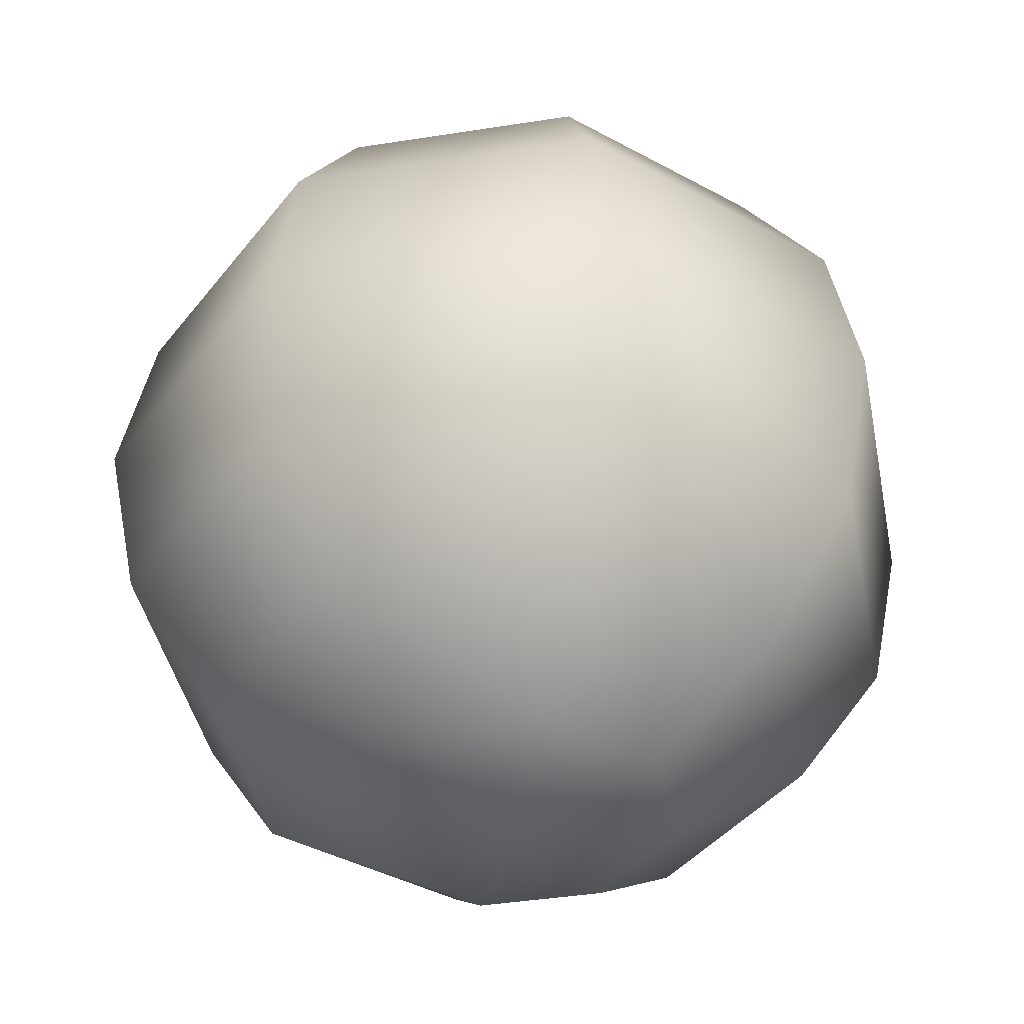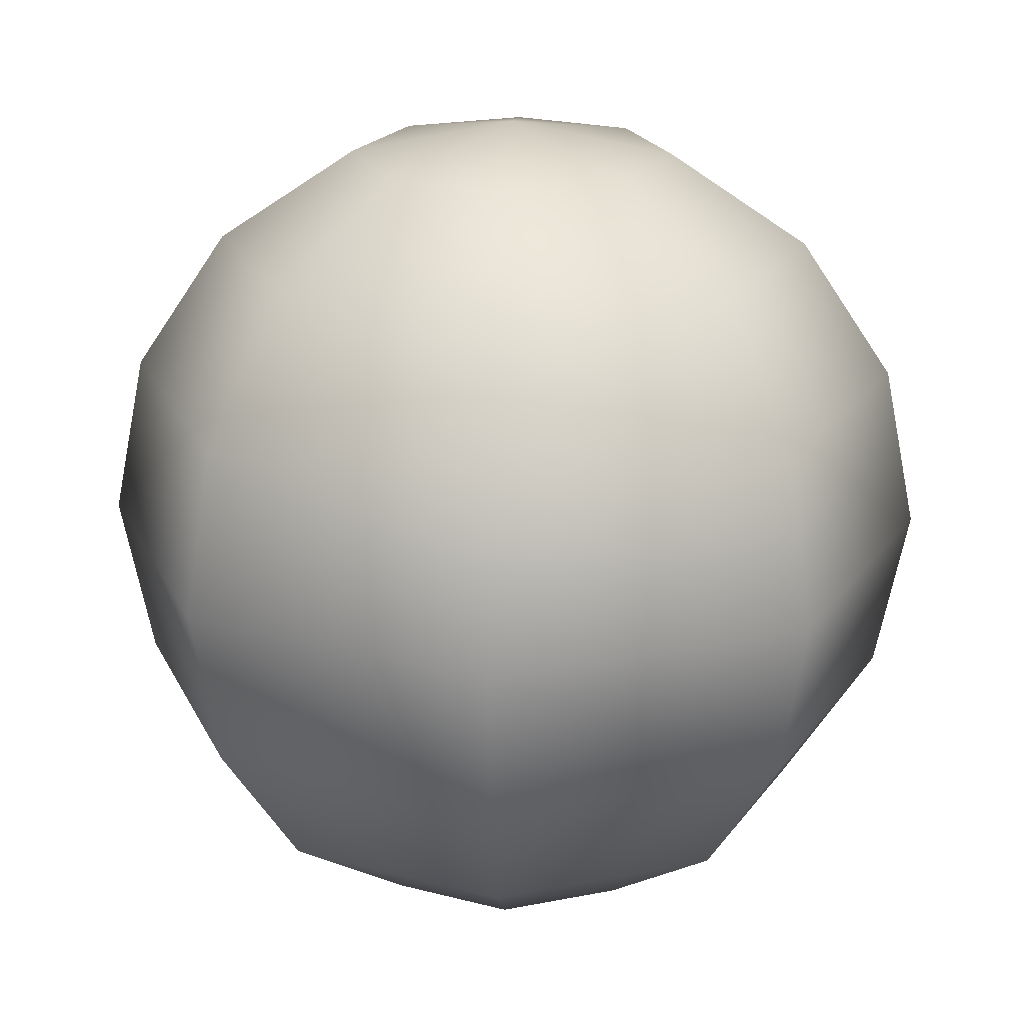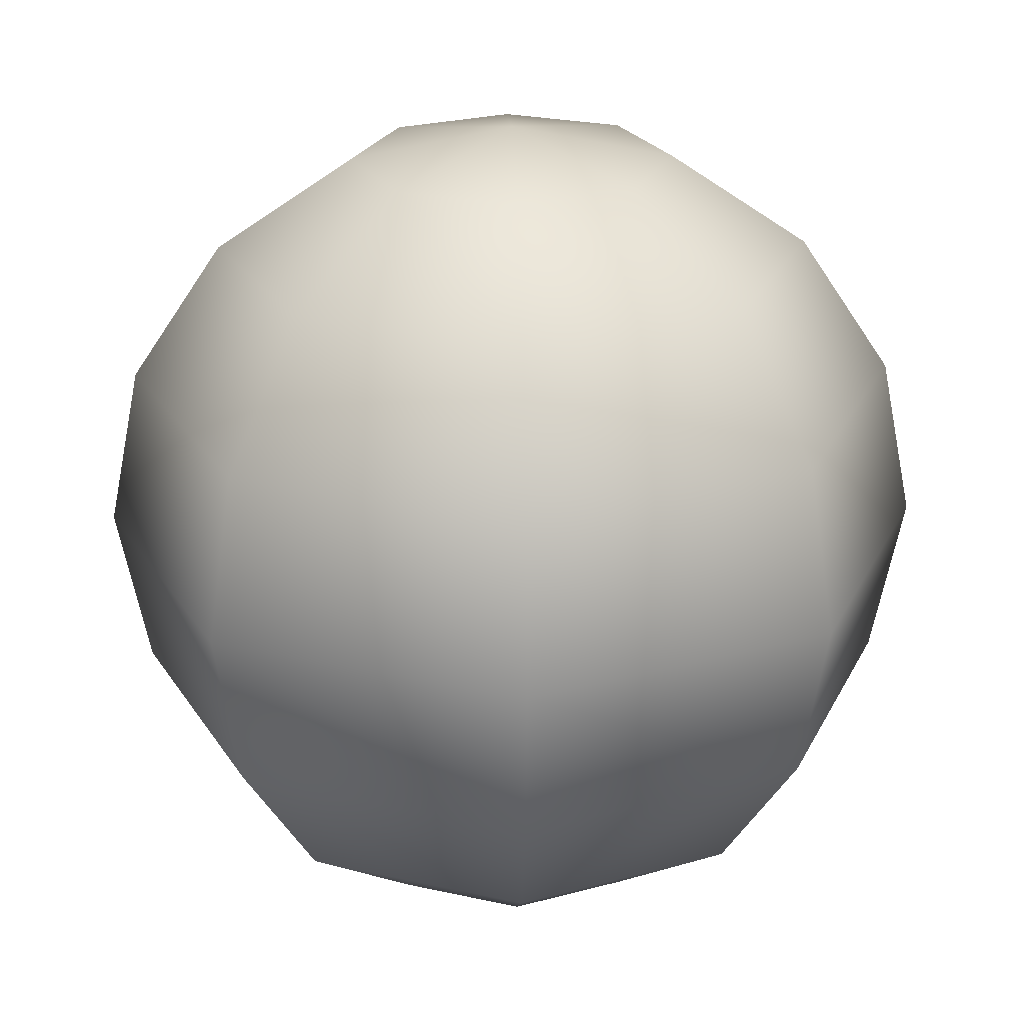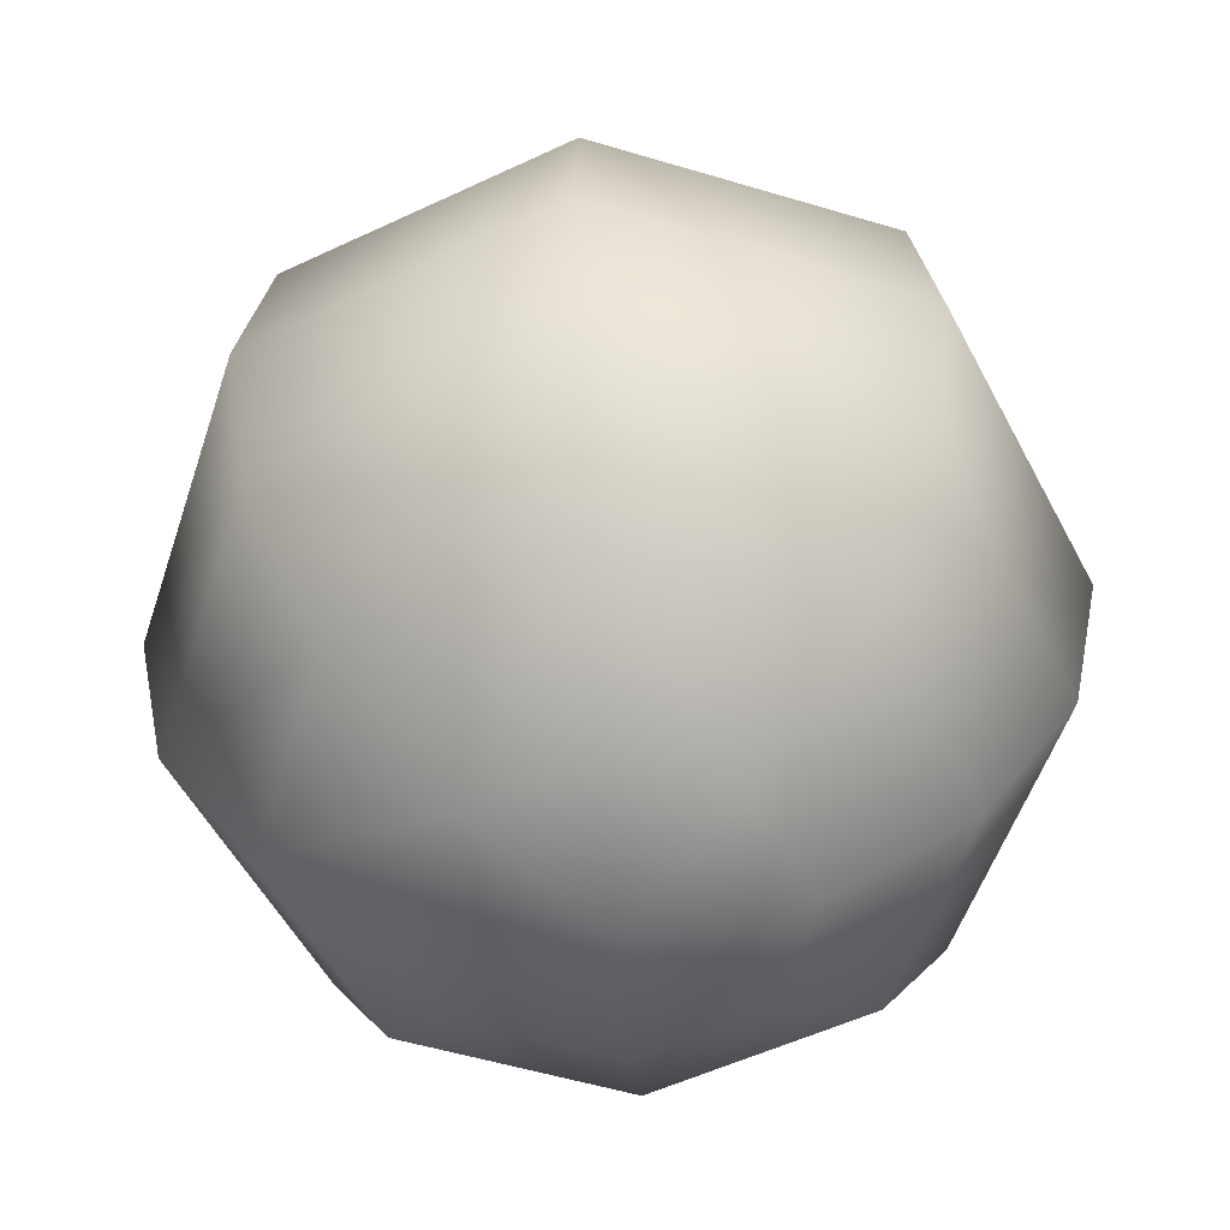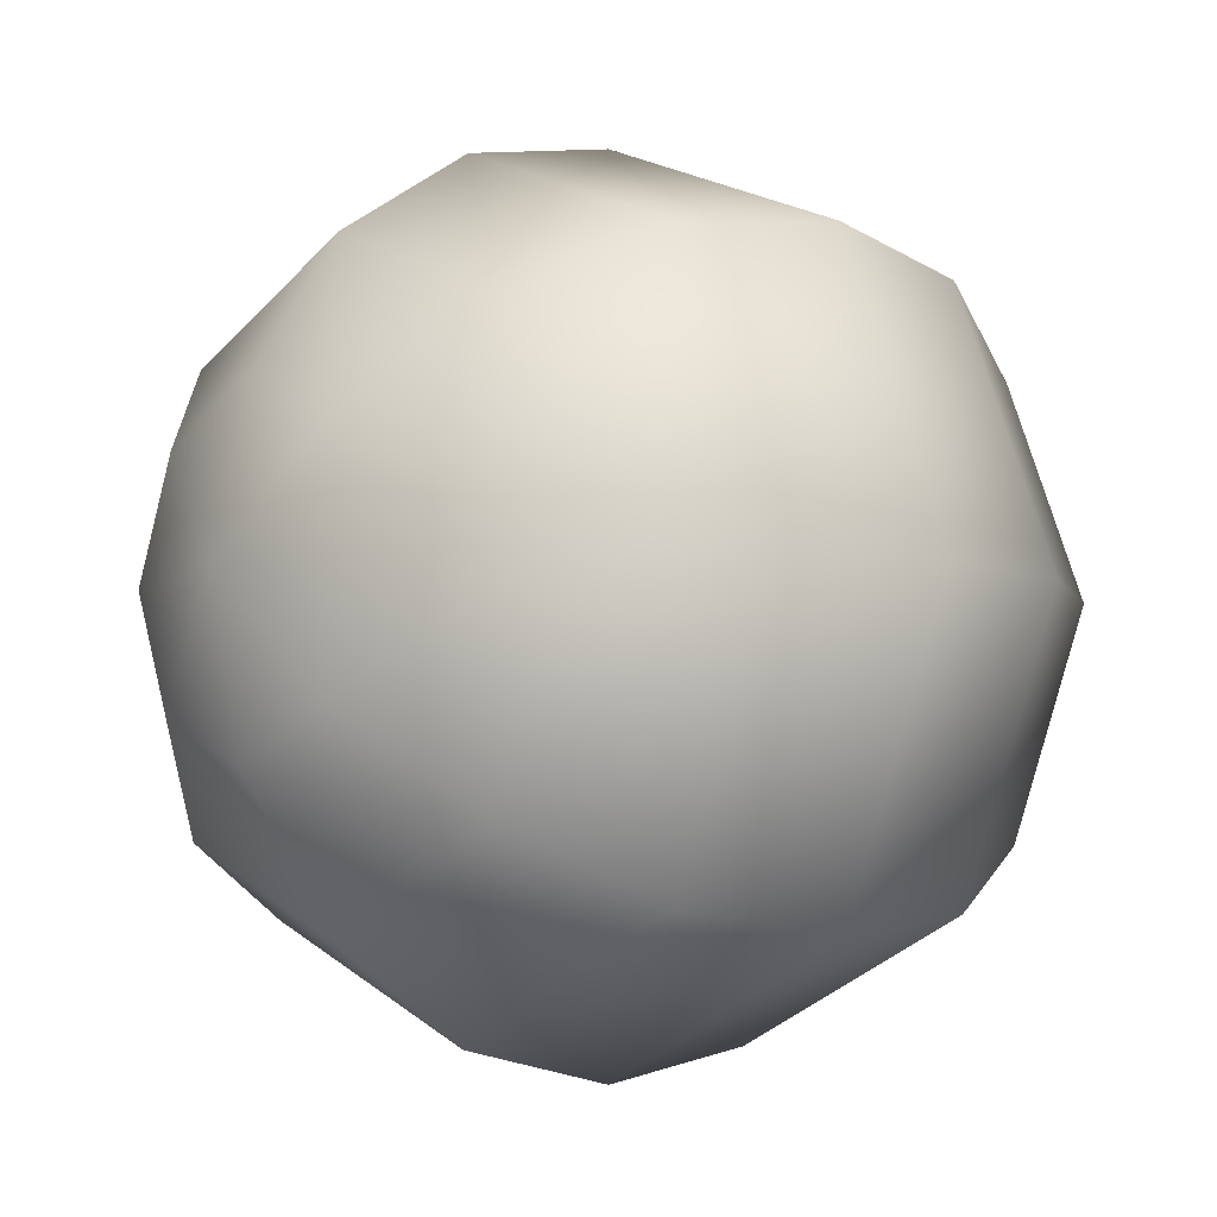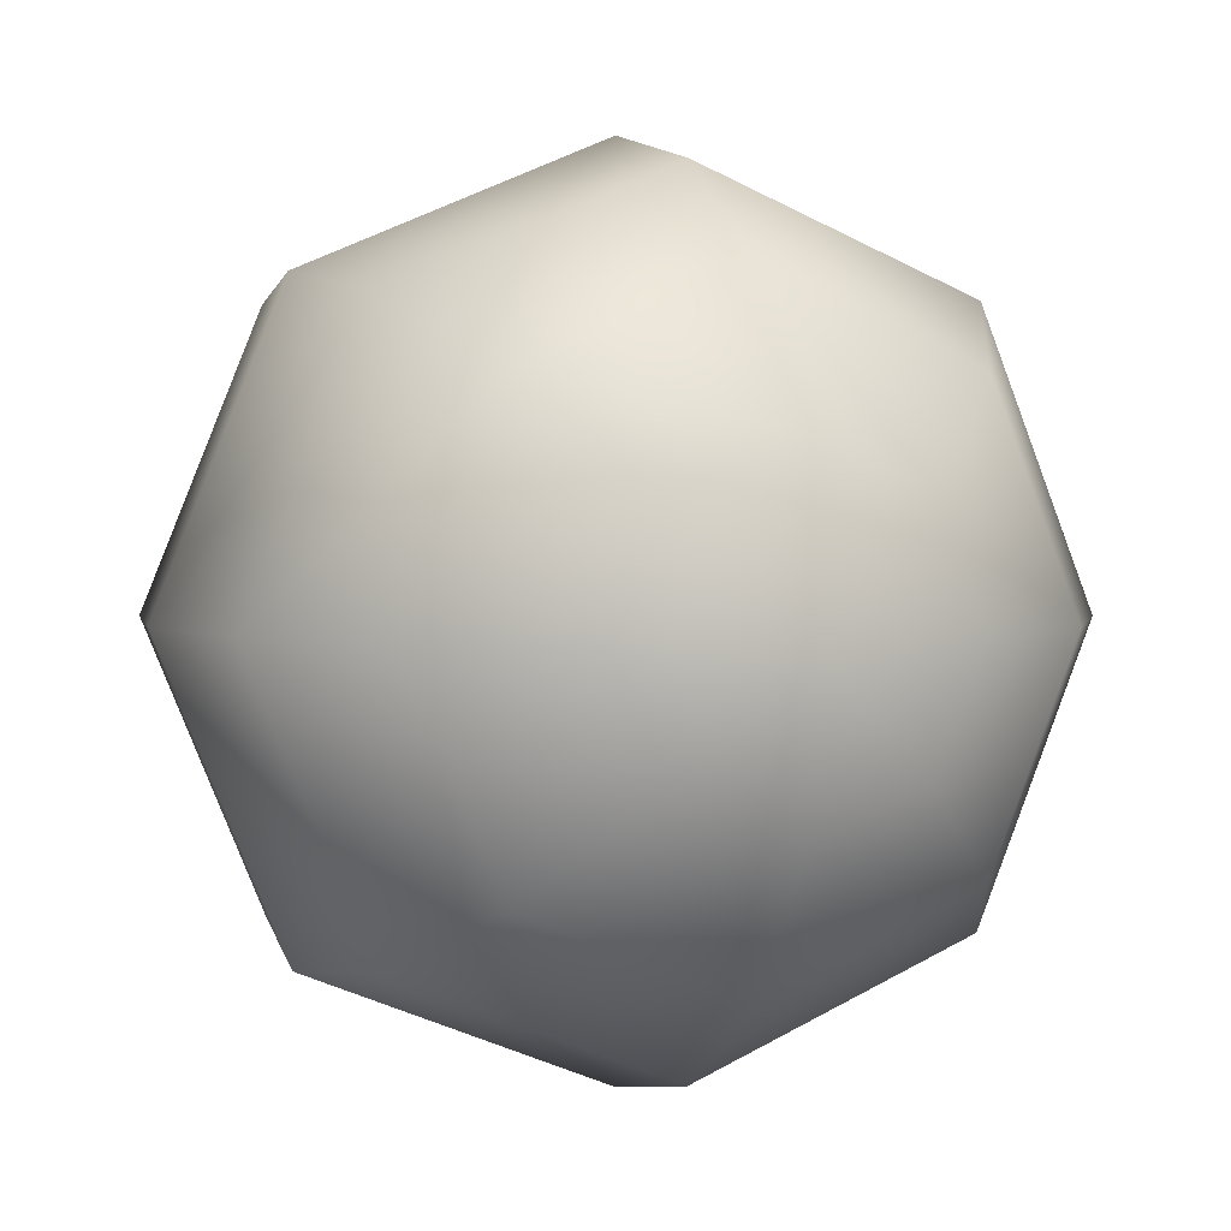
<metadata>
{"format":"obj","ext":"obj","renderer":"f3d","projection":"perspective","resolution":1024,"background":"white","views":[{"elev":-40.5,"azim":-101.5,"up":"+Y"},{"elev":21.1,"azim":-42.2,"up":"+Y"},{"elev":24.0,"azim":-46.9,"up":"+Y"},{"elev":-52.7,"azim":94.5,"up":"+Y"},{"elev":-7.0,"azim":49.7,"up":"+Z"},{"elev":3.4,"azim":-22.1,"up":"+Z"}]}
</metadata>
<code>
v 0 33.71 0
v 0 31.15 12.9
v -9.123 31.15 9.123
v -12.9 31.15 -1e-06
v -9.123 31.15 -9.123
v 1e-06 31.15 -12.9
v 9.123 31.15 -9.123
v 12.9 31.15 0
v 9.123 31.15 9.123
v 0 23.84 23.84
v -16.86 23.84 16.86
v -23.84 23.84 -1e-06
v -16.86 23.84 -16.86
v 2e-06 23.84 -23.84
v 16.86 23.84 -16.86
v 23.84 23.84 0
v 16.86 23.84 16.86
v 0 12.9 31.15
v -22.02 12.9 22.02
v -31.15 12.9 -1e-06
v -22.02 12.9 -22.02
v 3e-06 12.9 -31.15
v 22.02 12.9 -22.02
v 31.15 12.9 0
v 22.02 12.9 22.02
v 0 -1e-06 33.71
v -23.84 -1e-06 23.84
v -33.71 -1e-06 -1e-06
v -23.84 -1e-06 -23.84
v 3e-06 -1e-06 -33.71
v 23.84 -1e-06 -23.84
v 33.71 -1e-06 0
v 23.84 -1e-06 23.84
v 0 -12.9 31.15
v -22.02 -12.9 22.02
v -31.15 -12.9 -1e-06
v -22.02 -12.9 -22.02
v 3e-06 -12.9 -31.15
v 22.02 -12.9 -22.02
v 31.15 -12.9 0
v 22.02 -12.9 22.02
v 0 -23.84 23.84
v -16.86 -23.84 16.86
v -23.84 -23.84 -1e-06
v -16.86 -23.84 -16.86
v 2e-06 -23.84 -23.84
v 16.86 -23.84 -16.86
v 23.84 -23.84 0
v 16.86 -23.84 16.86
v 0 -31.15 12.9
v -9.123 -31.15 9.123
v -12.9 -31.15 -1e-06
v -9.123 -31.15 -9.123
v 1e-06 -31.15 -12.9
v 9.123 -31.15 -9.123
v 12.9 -31.15 0
v 9.123 -31.15 9.123
v 0 -33.71 0
g base
f 1 3 2
f 1 4 3
f 1 5 4
f 1 6 5
f 1 7 6
f 1 8 7
f 1 9 8
f 1 2 9
f 50 51 58
f 51 52 58
f 52 53 58
f 53 54 58
f 54 55 58
f 55 56 58
f 56 57 58
f 57 50 58
f 3 11 10
f 3 10 2
f 4 12 11
f 4 11 3
f 5 13 12
f 5 12 4
f 6 14 13
f 6 13 5
f 7 15 14
f 7 14 6
f 8 16 15
f 8 15 7
f 9 17 16
f 9 16 8
f 2 10 17
f 2 17 9
f 11 19 18
f 11 18 10
f 12 20 19
f 12 19 11
f 13 21 20
f 13 20 12
f 14 22 21
f 14 21 13
f 15 23 22
f 15 22 14
f 15 16 24
f 15 24 23
f 17 25 24
f 17 24 16
f 10 18 25
f 10 25 17
f 19 27 26
f 19 26 18
f 20 28 27
f 20 27 19
f 21 29 28
f 21 28 20
f 22 30 29
f 22 29 21
f 23 31 30
f 23 30 22
f 24 32 31
f 24 31 23
f 25 33 32
f 25 32 24
f 18 26 33
f 18 33 25
f 27 35 34
f 27 34 26
f 28 36 35
f 28 35 27
f 29 37 36
f 29 36 28
f 30 38 37
f 30 37 29
f 31 39 38
f 31 38 30
f 32 40 39
f 32 39 31
f 33 41 40
f 33 40 32
f 26 34 41
f 26 41 33
f 34 35 43
f 34 43 42
f 36 44 43
f 36 43 35
f 37 45 44
f 37 44 36
f 38 46 45
f 38 45 37
f 39 47 46
f 39 46 38
f 40 48 47
f 40 47 39
f 41 49 48
f 41 48 40
f 34 42 49
f 34 49 41
f 43 51 50
f 43 50 42
f 44 52 51
f 44 51 43
f 45 53 52
f 45 52 44
f 46 54 53
f 46 53 45
f 47 55 54
f 47 54 46
f 48 56 55
f 48 55 47
f 48 49 57
f 48 57 56
f 42 50 57
f 42 57 49

</code>
